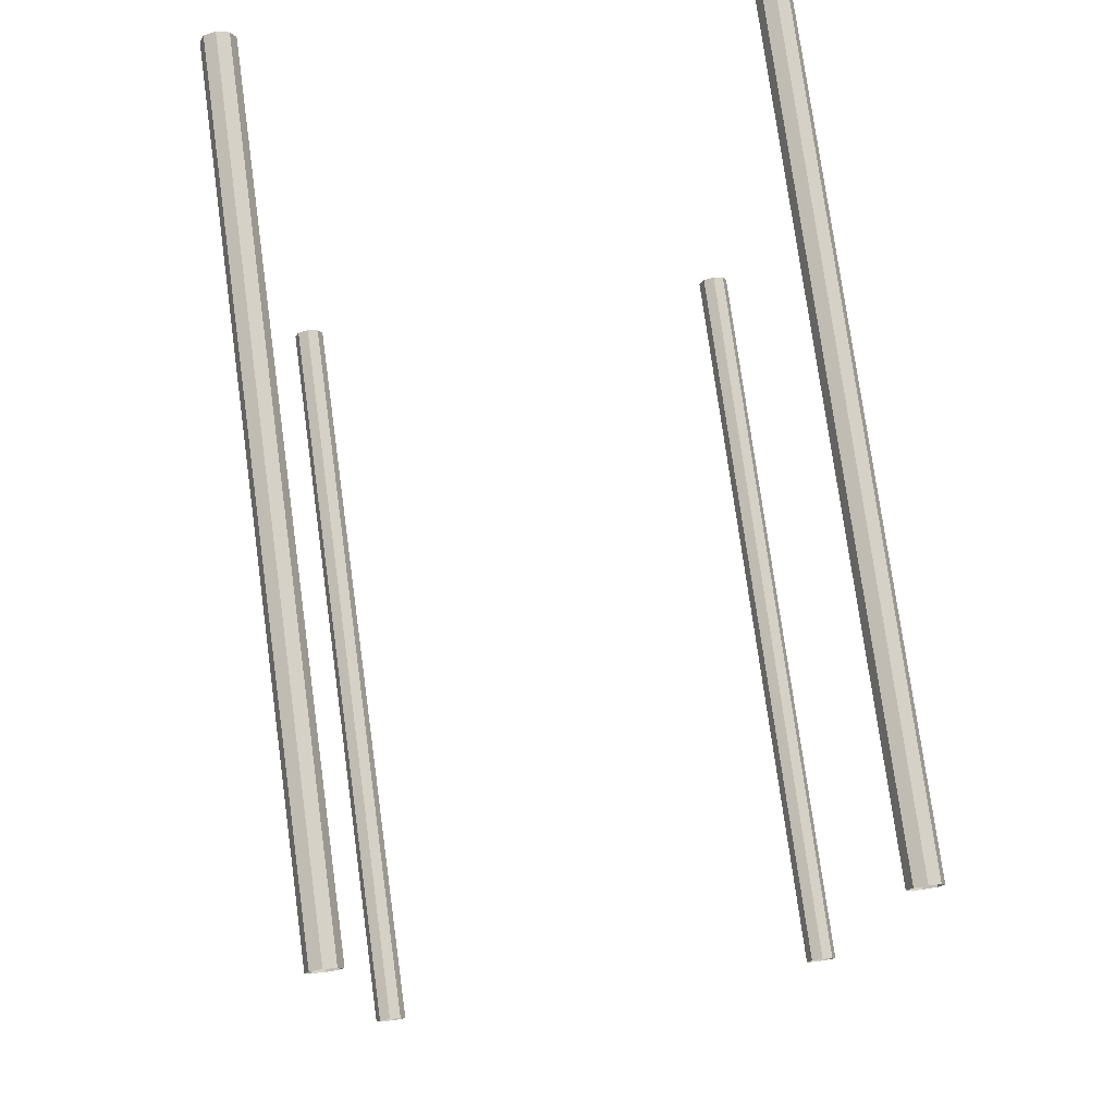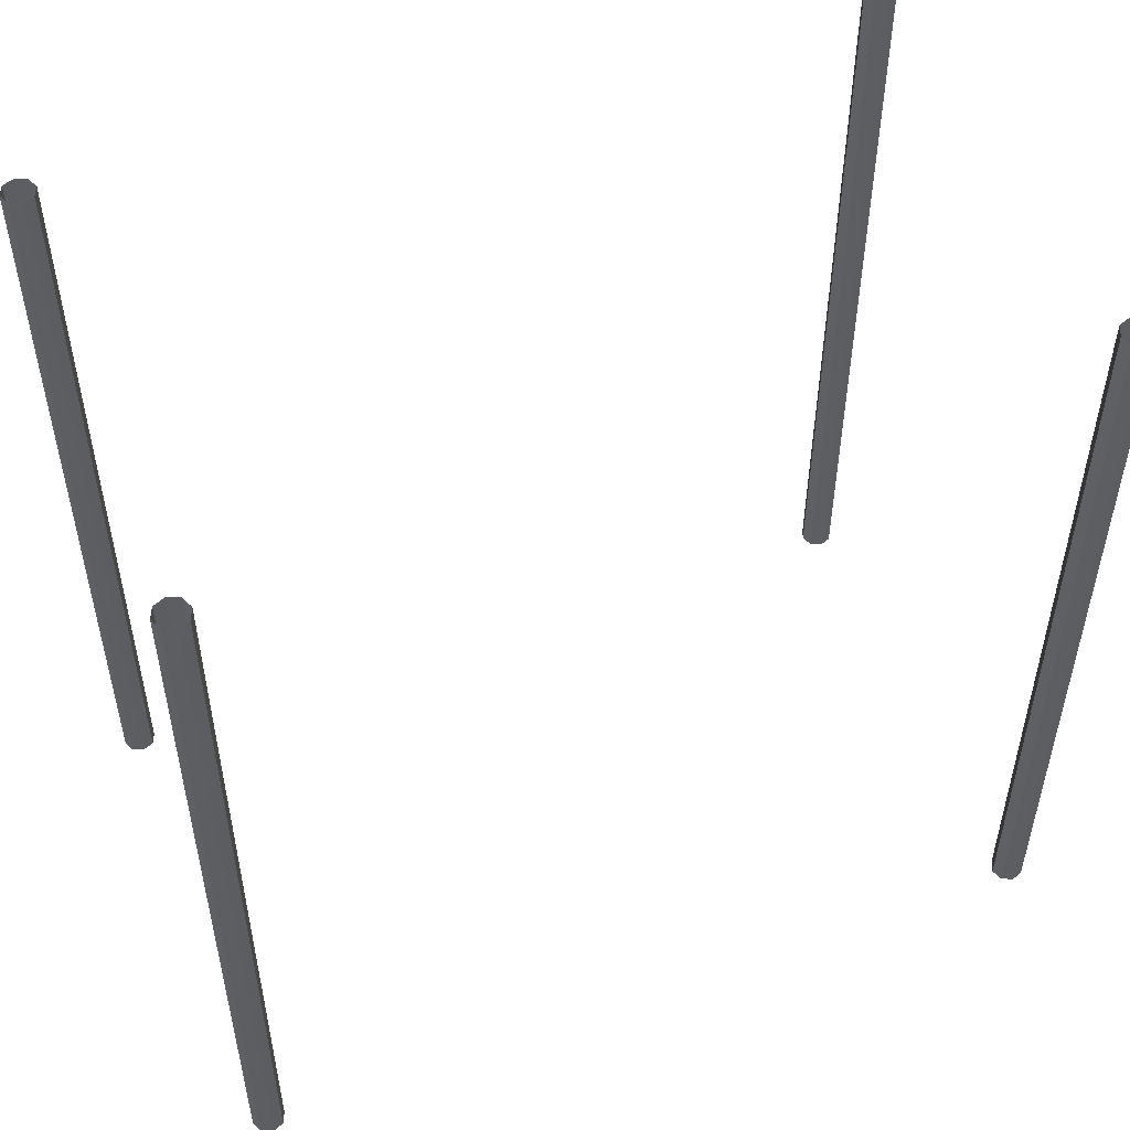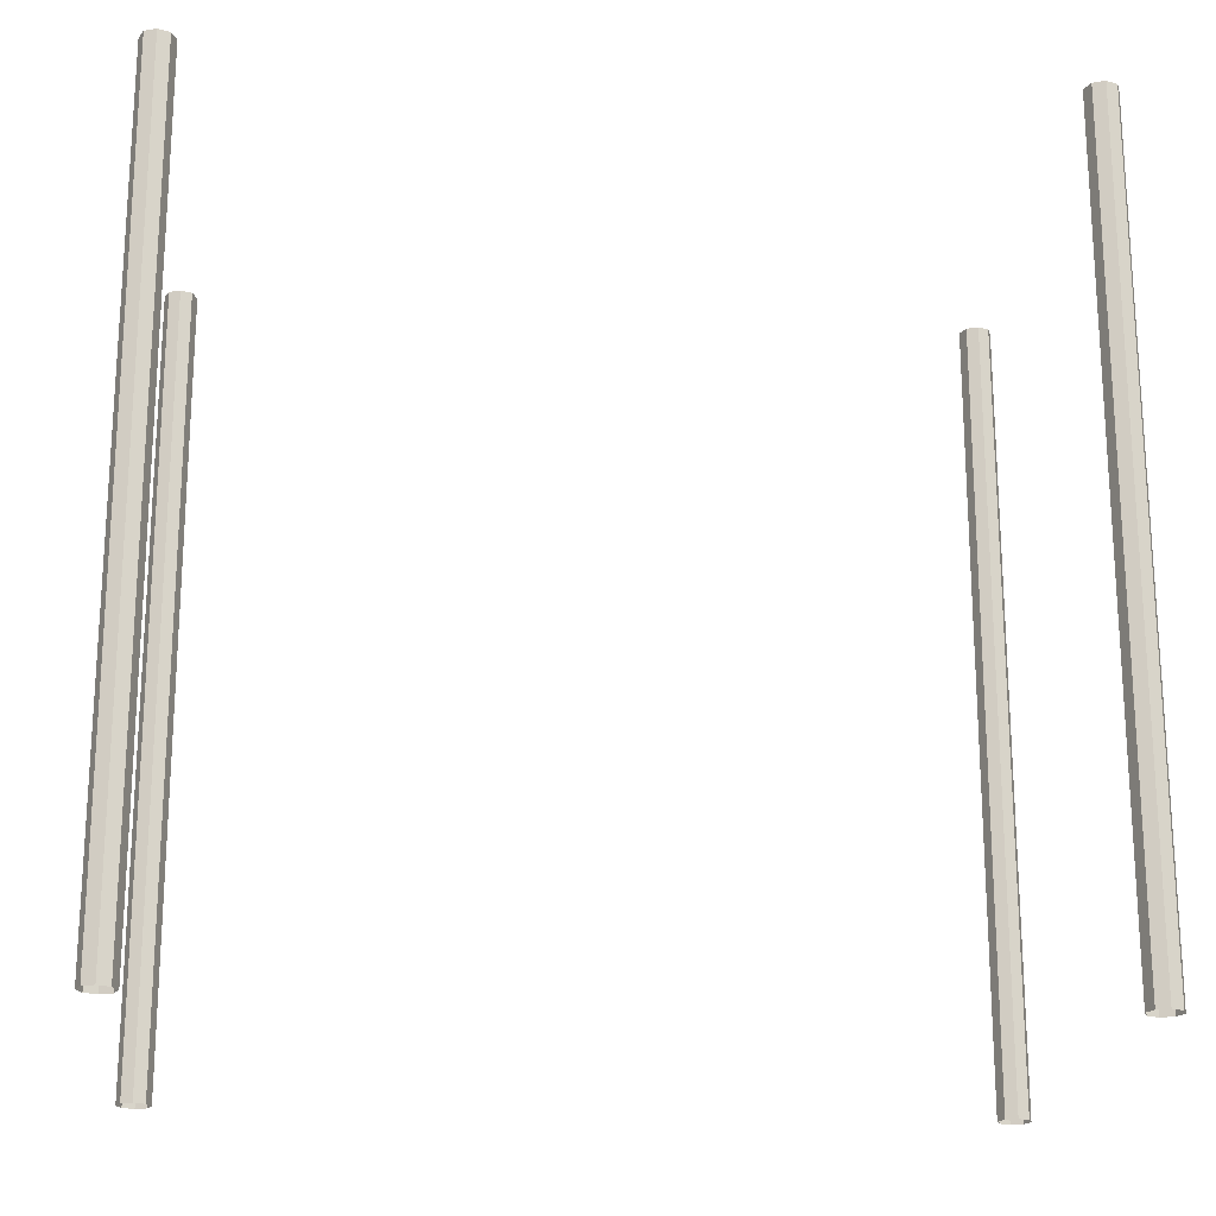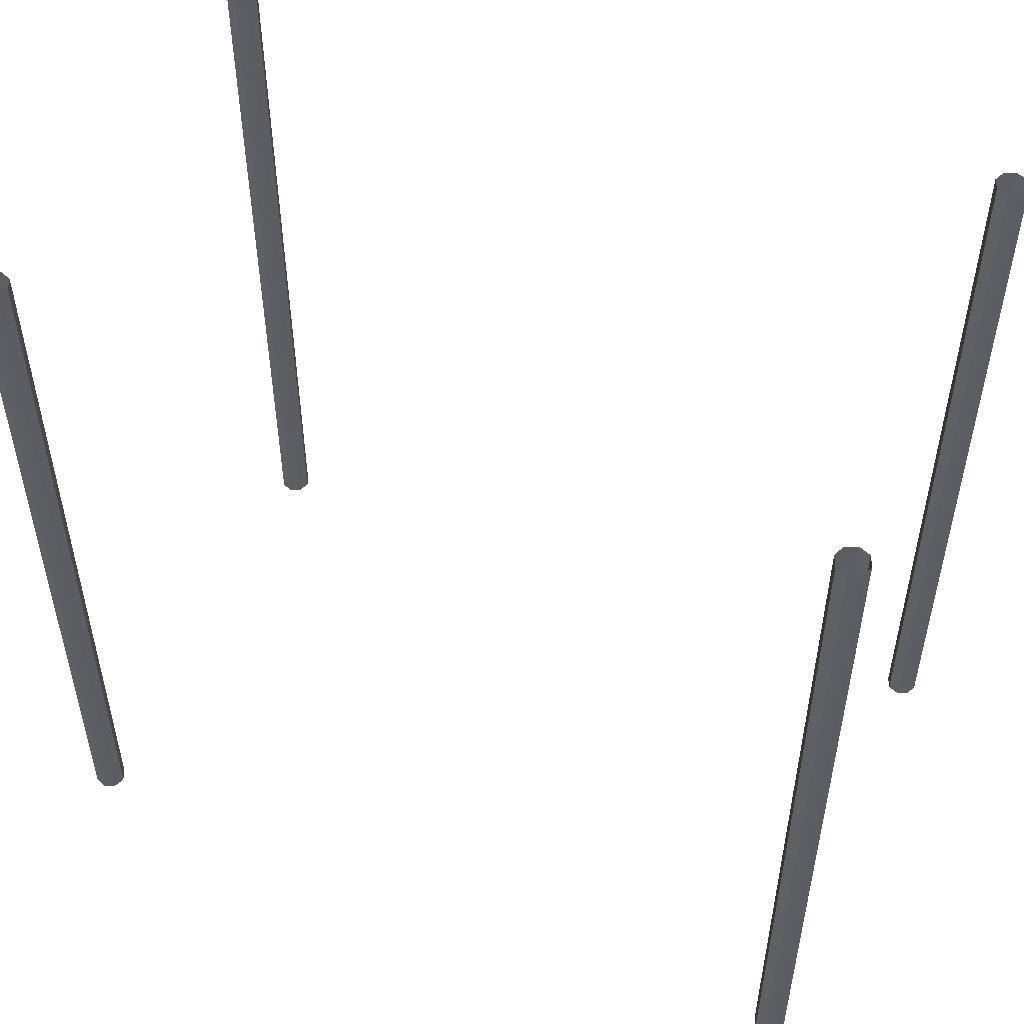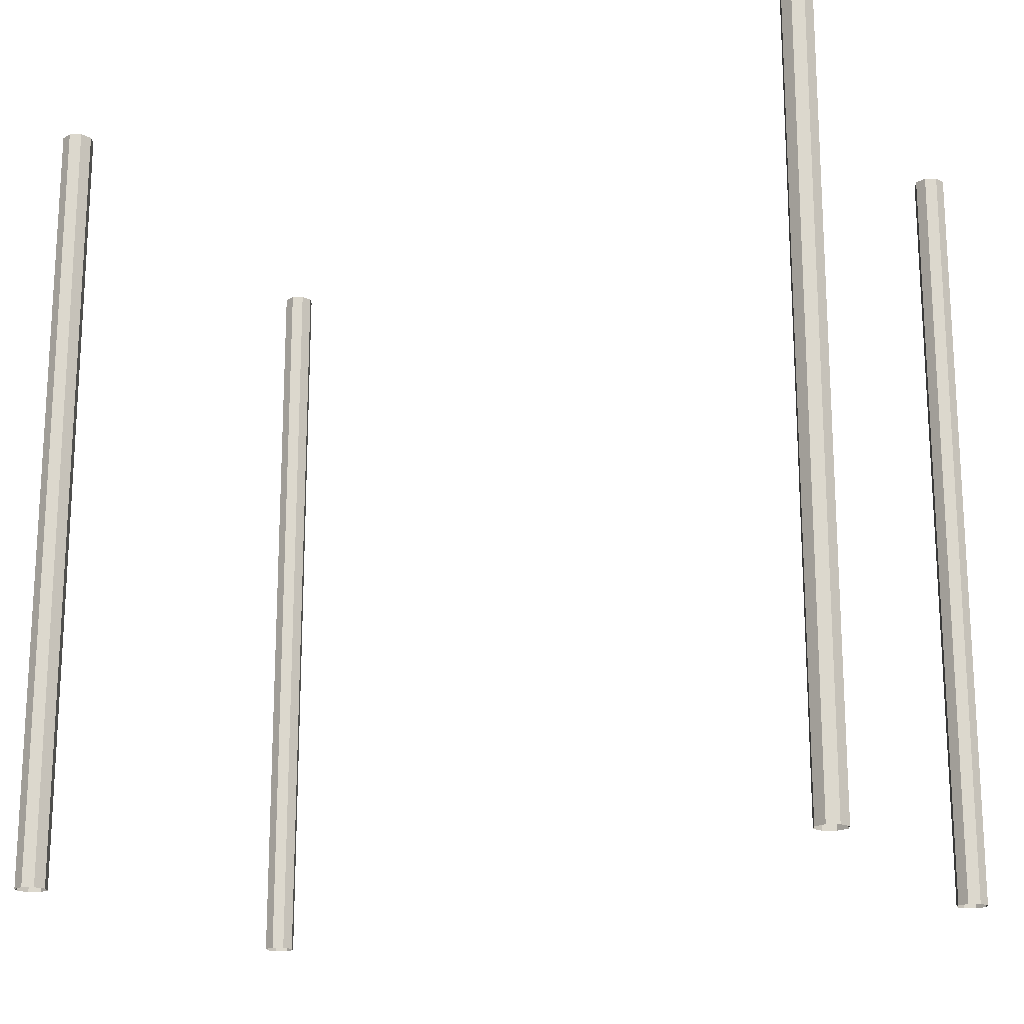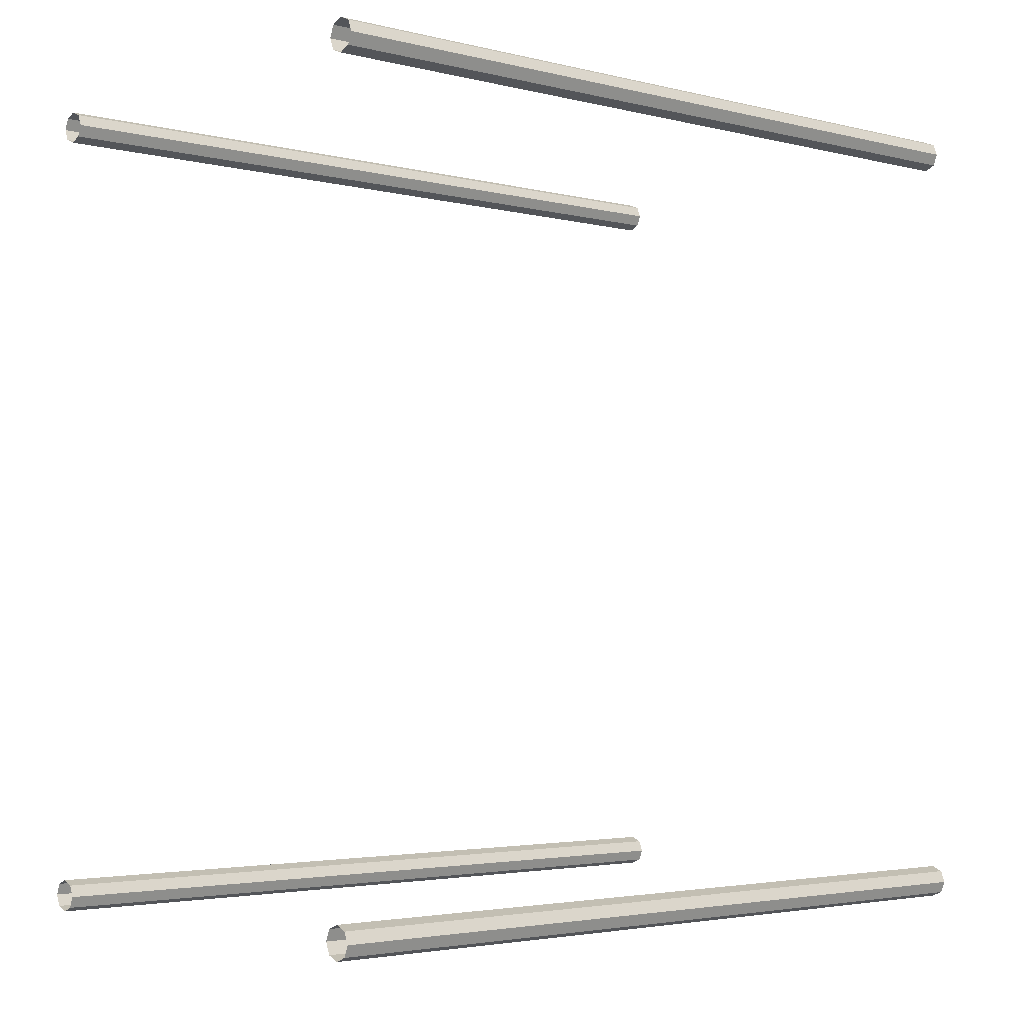
<metadata>
{"format":"obj","ext":"obj","renderer":"f3d","projection":"perspective","resolution":1024,"background":"white","views":[{"elev":76.7,"azim":172.2,"up":"+Z"},{"elev":51.2,"azim":69.1,"up":"+Y"},{"elev":-20.2,"azim":84.1,"up":"+Y"},{"elev":50.8,"azim":113.0,"up":"+Y"},{"elev":-18.0,"azim":114.4,"up":"+Y"},{"elev":-3.2,"azim":50.0,"up":"+Z"}]}
</metadata>
<code>
o Cylinder
v 0.28 0 0.5
v 0.28 1 0.5
v 0.2859 0 0.4859
v 0.2859 1 0.4859
v 0.3 0 0.48
v 0.3 1 0.48
v 0.3141 0 0.4859
v 0.3141 1 0.4859
v 0.32 0 0.5
v 0.32 1 0.5
v 0.3141 0 0.5141
v 0.3141 1 0.5141
v 0.3 0 0.52
v 0.3 1 0.52
v 0.2859 0 0.5141
v 0.2859 1 0.5141
v 0.28 0 -0.5
v 0.28 1 -0.5
v 0.2859 0 -0.5141
v 0.2859 1 -0.5141
v 0.3 0 -0.52
v 0.3 1 -0.52
v 0.3141 0 -0.5141
v 0.3141 1 -0.5141
v 0.32 0 -0.5
v 0.32 1 -0.5
v 0.3141 0 -0.4859
v 0.3141 1 -0.4859
v 0.3 0 -0.48
v 0.3 1 -0.48
v 0.2859 0 -0.4859
v 0.2859 1 -0.4859
v -0.32 0 0.5
v -0.32 1 0.5
v -0.3141 0 0.4859
v -0.3141 1 0.4859
v -0.3 0 0.48
v -0.3 1 0.48
v -0.2859 0 0.4859
v -0.2859 1 0.4859
v -0.28 0 0.5
v -0.28 1 0.5
v -0.2859 0 0.5141
v -0.2859 1 0.5141
v -0.3 0 0.52
v -0.3 1 0.52
v -0.3141 0 0.5141
v -0.3141 1 0.5141
v -0.32 0 -0.5
v -0.32 1 -0.5
v -0.3141 0 -0.5141
v -0.3141 1 -0.5141
v -0.3 0 -0.52
v -0.3 1 -0.52
v -0.2859 0 -0.5141
v -0.2859 1 -0.5141
v -0.28 0 -0.5
v -0.28 1 -0.5
v -0.2859 0 -0.4859
v -0.2859 1 -0.4859
v -0.3 0 -0.48
v -0.3 1 -0.48
v -0.3141 0 -0.4859
v -0.3141 1 -0.4859
f 1 2 4 3
f 3 4 6 5
f 5 6 8 7
f 7 8 10 9
f 9 10 12 11
f 11 12 14 13
f 13 14 16 15
f 15 16 2 1
f 17 18 20 19
f 19 20 22 21
f 21 22 24 23
f 23 24 26 25
f 25 26 28 27
f 27 28 30 29
f 29 30 32 31
f 31 32 18 17
f 33 34 36 35
f 35 36 38 37
f 37 38 40 39
f 39 40 42 41
f 41 42 44 43
f 43 44 46 45
f 45 46 48 47
f 47 48 34 33
f 49 50 52 51
f 51 52 54 53
f 53 54 56 55
f 55 56 58 57
f 57 58 60 59
f 59 60 62 61
f 61 62 64 63
f 63 64 50 49

</code>
